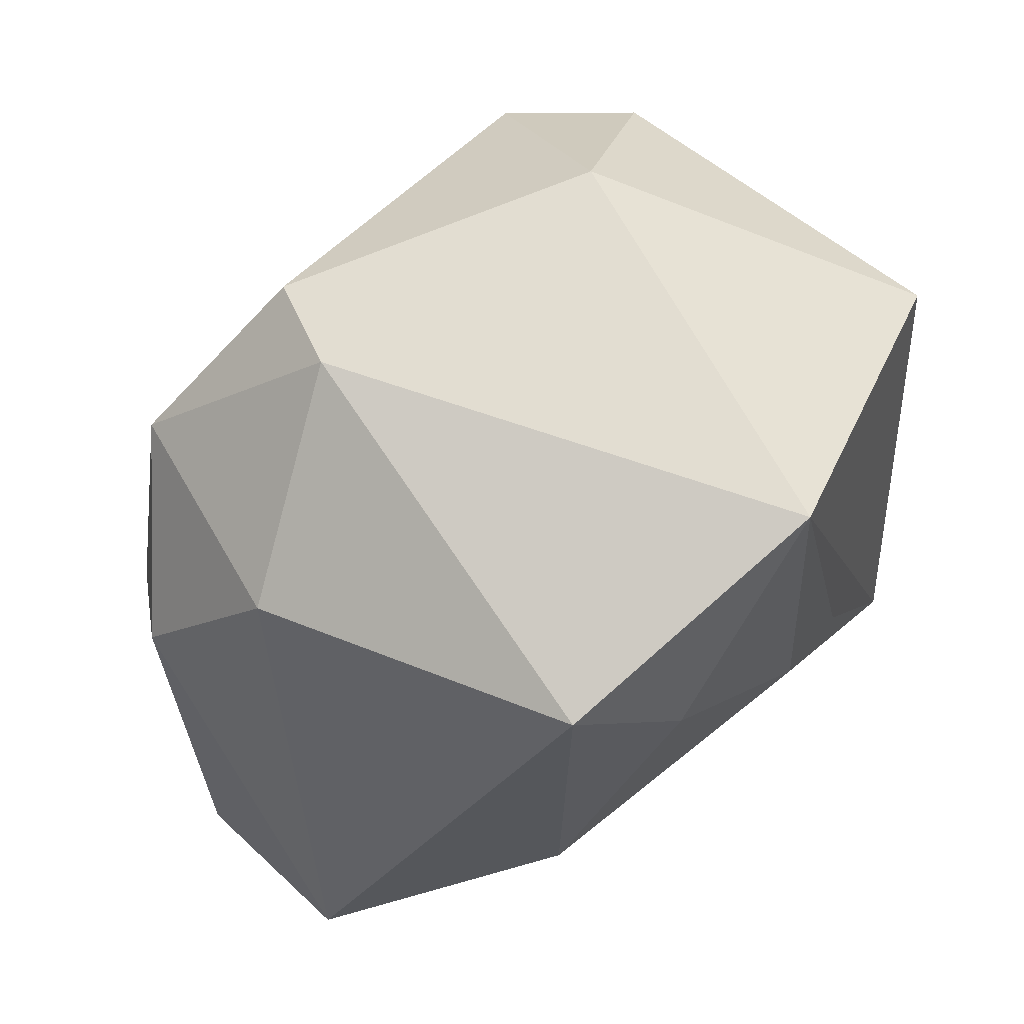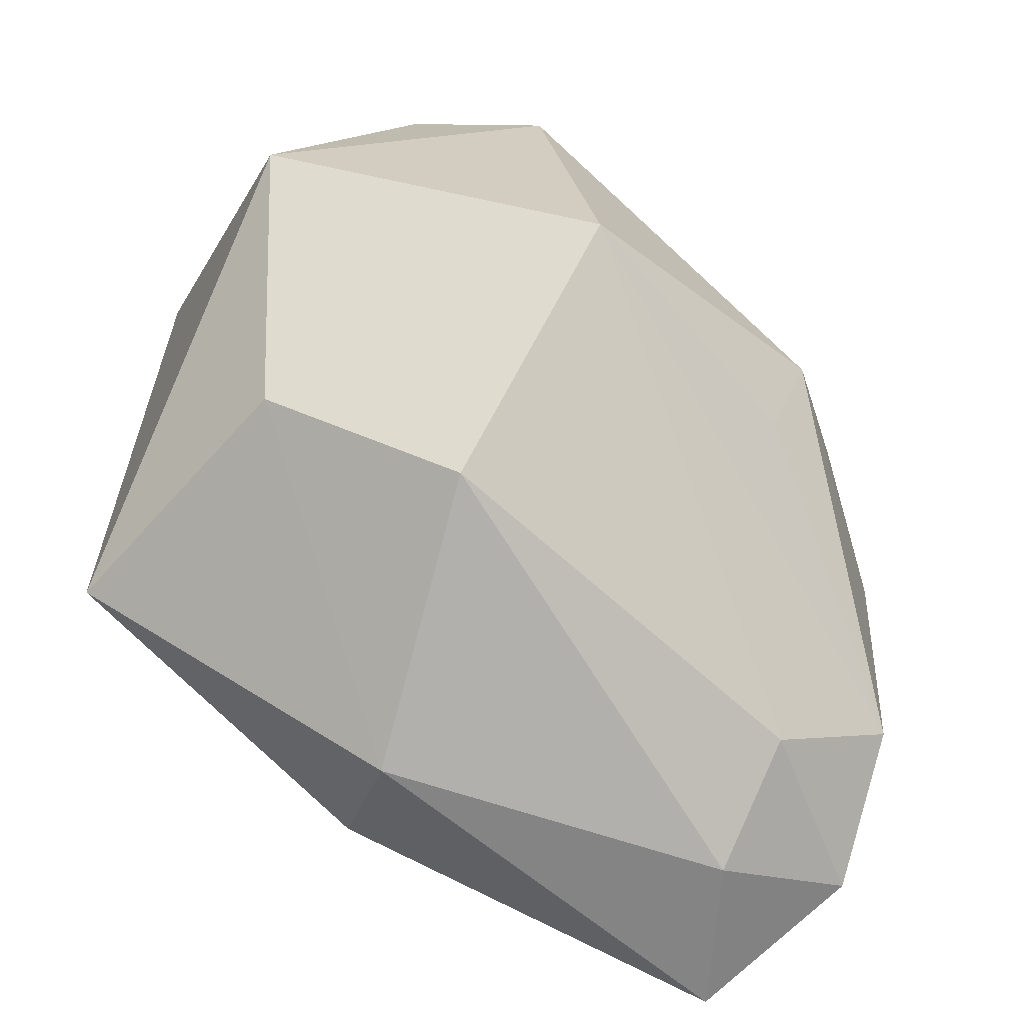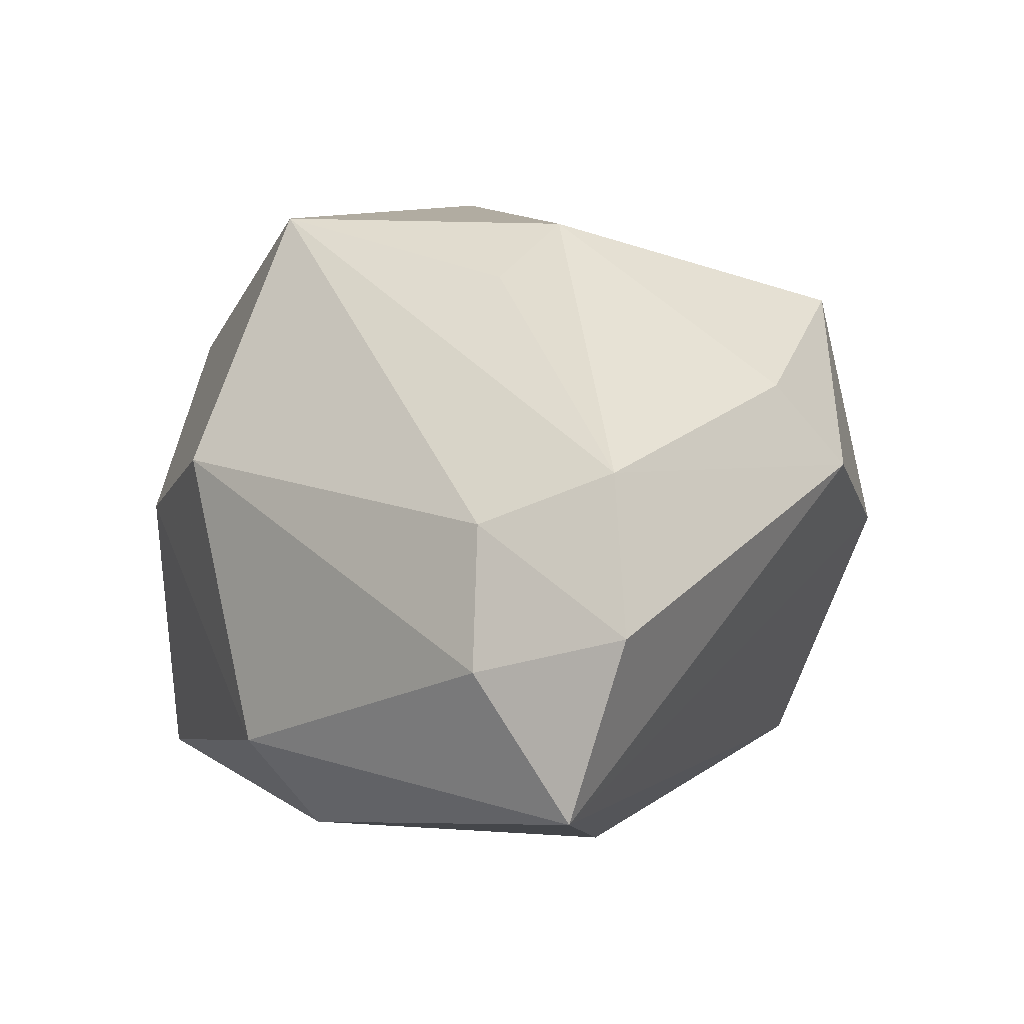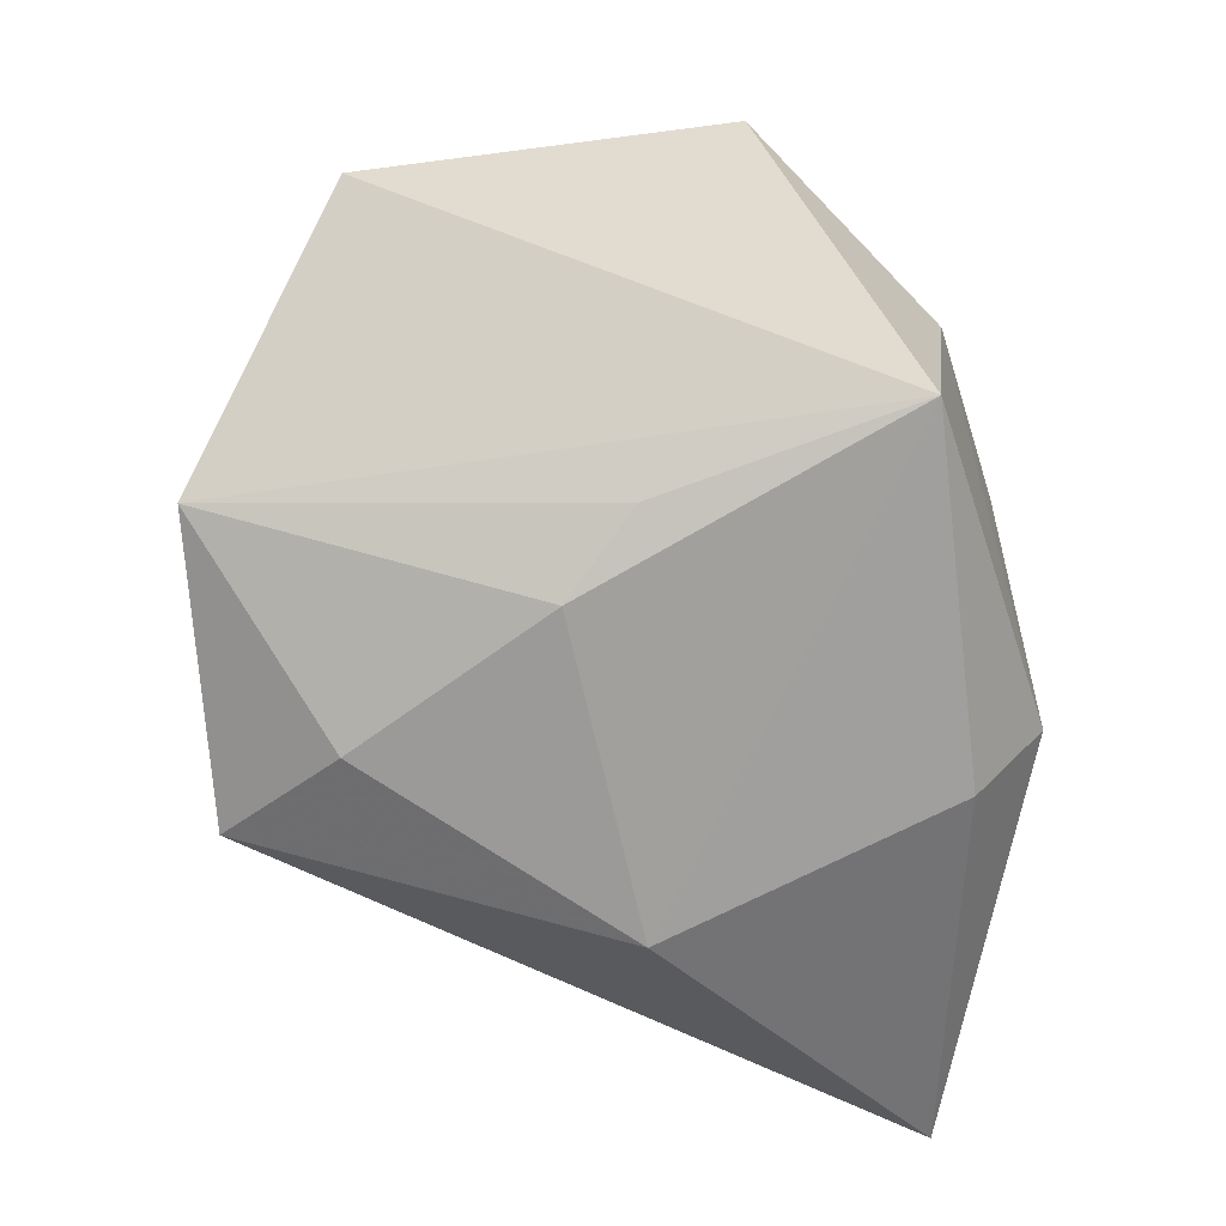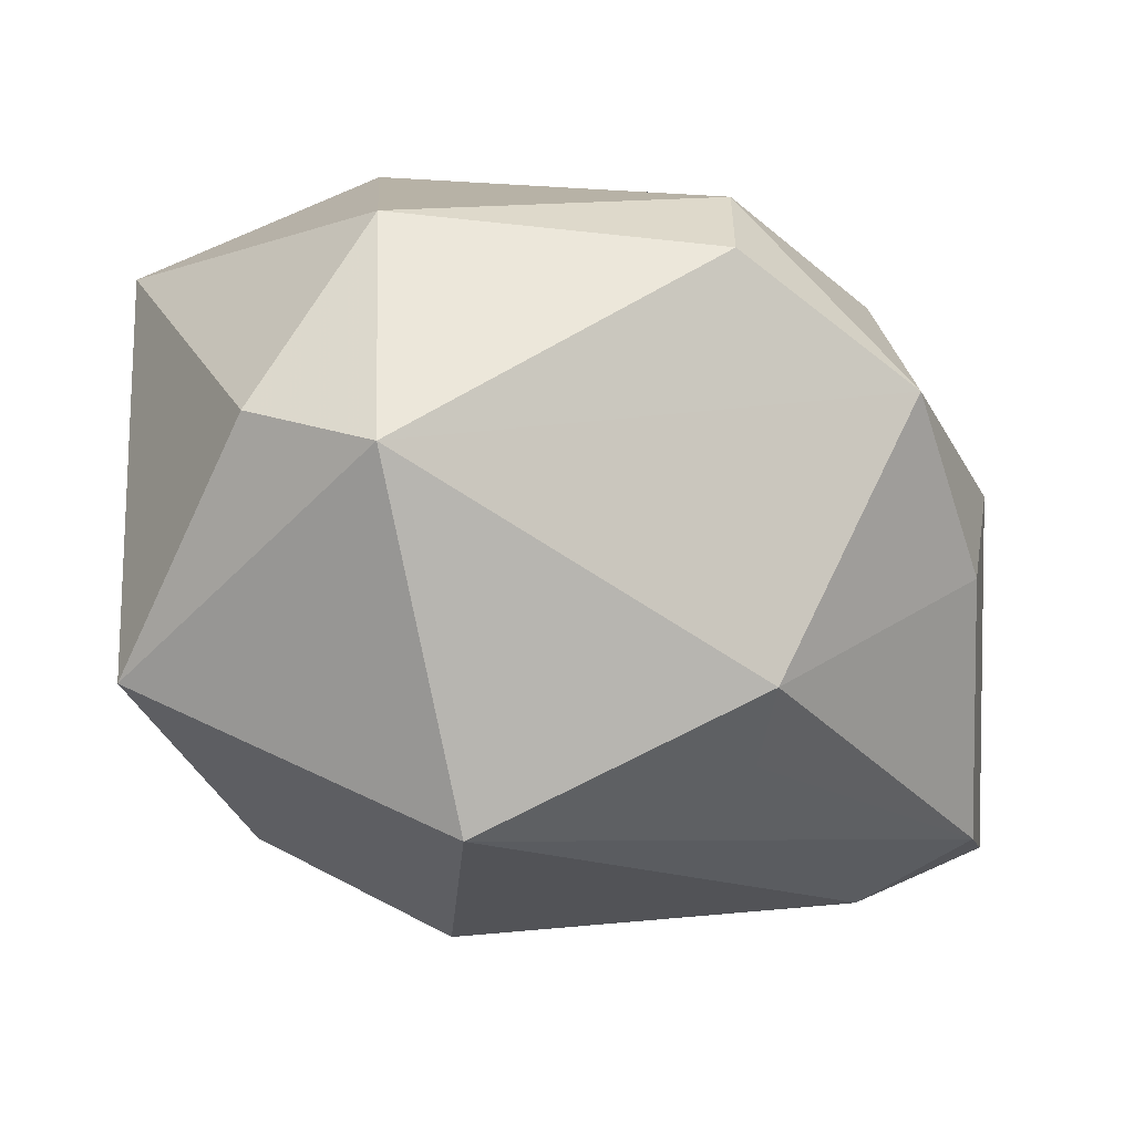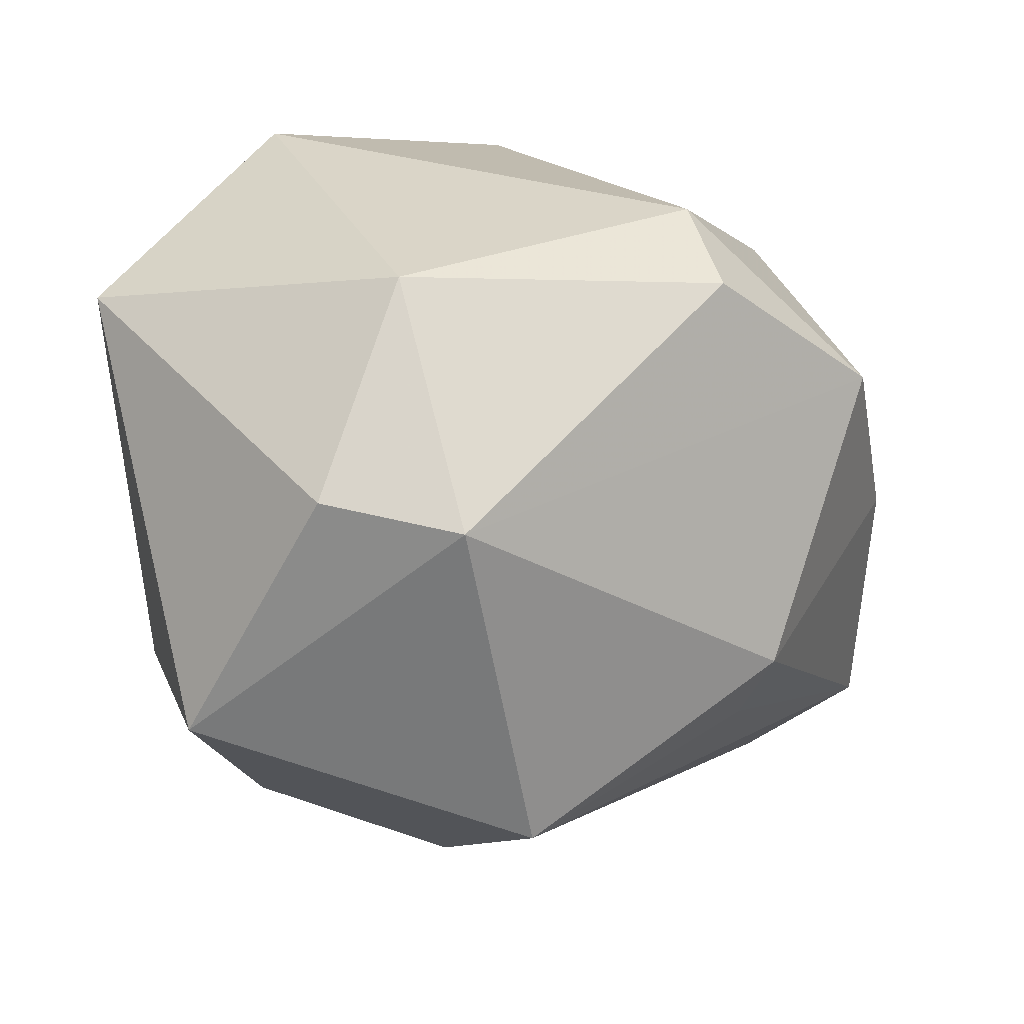
<metadata>
{"format":"obj","ext":"obj","renderer":"f3d","projection":"perspective","resolution":1024,"background":"white","views":[{"elev":72.1,"azim":144.2,"up":"+Y"},{"elev":-72.5,"azim":-39.1,"up":"+Y"},{"elev":10.2,"azim":43.9,"up":"+Z"},{"elev":-69.4,"azim":-97.2,"up":"+Z"},{"elev":9.0,"azim":-11.1,"up":"+Y"},{"elev":25.4,"azim":-28.6,"up":"+Y"}]}
</metadata>
<code>
v -0.01432 -0.01833 0.03354
v 0.04057 0.007088 0.009983
v 0.03127 0.02484 0.001014
v 0.0414 -0.03448 -0.01796
v -0.03091 -0.02226 -0.02666
v -0.01181 -0.0342 0.009413
v 0.02879 0.01886 0.02502
v -0.01961 0.0005888 -0.02862
v 0.003073 -0.03084 -0.02702
v 0.02901 -0.03357 0.00779
v -0.03199 0.0183 0.02482
v -0.01371 0.03752 -0.02511
v 0.04501 -0.03105 -0.0008458
v 0.0002369 -0.0375 -0.01755
v 0.03222 -0.0375 -0.004962
v -0.02951 -0.02566 0.001272
v -0.02143 0.01638 0.03354
v 0.01164 0.03181 0.02443
v -0.01892 0.03497 0.01571
v 0.01349 -0.005931 0.03354
v 0.01295 -0.01414 0.02851
v -0.03938 0.02774 -0.01138
v 0.03921 -0.02625 0.01287
v -0.04285 -0.006764 0.01667
v 0.01378 0.03604 0.01425
v 0.004395 0.02203 -0.03118
v -0.01107 0.005646 -0.03123
v 0.03697 0.0004777 0.01828
v 0.01839 -0.00513 -0.03133
v 0.01454 0.0317 -0.02711
f 12 5 22
f 3 4 30
f 30 4 29
f 22 5 24
f 24 11 22
f 24 6 1
f 1 17 24
f 24 17 11
f 25 3 30
f 30 12 25
f 20 17 1
f 7 25 18
f 3 25 7
f 18 17 7
f 17 20 7
f 9 29 4
f 5 29 9
f 26 12 30
f 30 29 26
f 16 24 5
f 6 24 16
f 22 11 19
f 18 25 19
f 19 25 12
f 19 12 22
f 19 17 18
f 11 17 19
f 1 23 21
f 21 20 1
f 23 20 21
f 10 13 23
f 10 23 1
f 1 6 10
f 28 20 23
f 28 7 20
f 5 9 14
f 14 16 5
f 6 16 14
f 14 9 4
f 27 29 5
f 27 26 29
f 12 26 27
f 4 13 15
f 13 10 15
f 15 14 4
f 15 10 6
f 6 14 15
f 3 7 2
f 7 28 2
f 4 3 2
f 2 13 4
f 23 13 2
f 2 28 23
f 5 12 8
f 8 27 5
f 12 27 8

</code>
